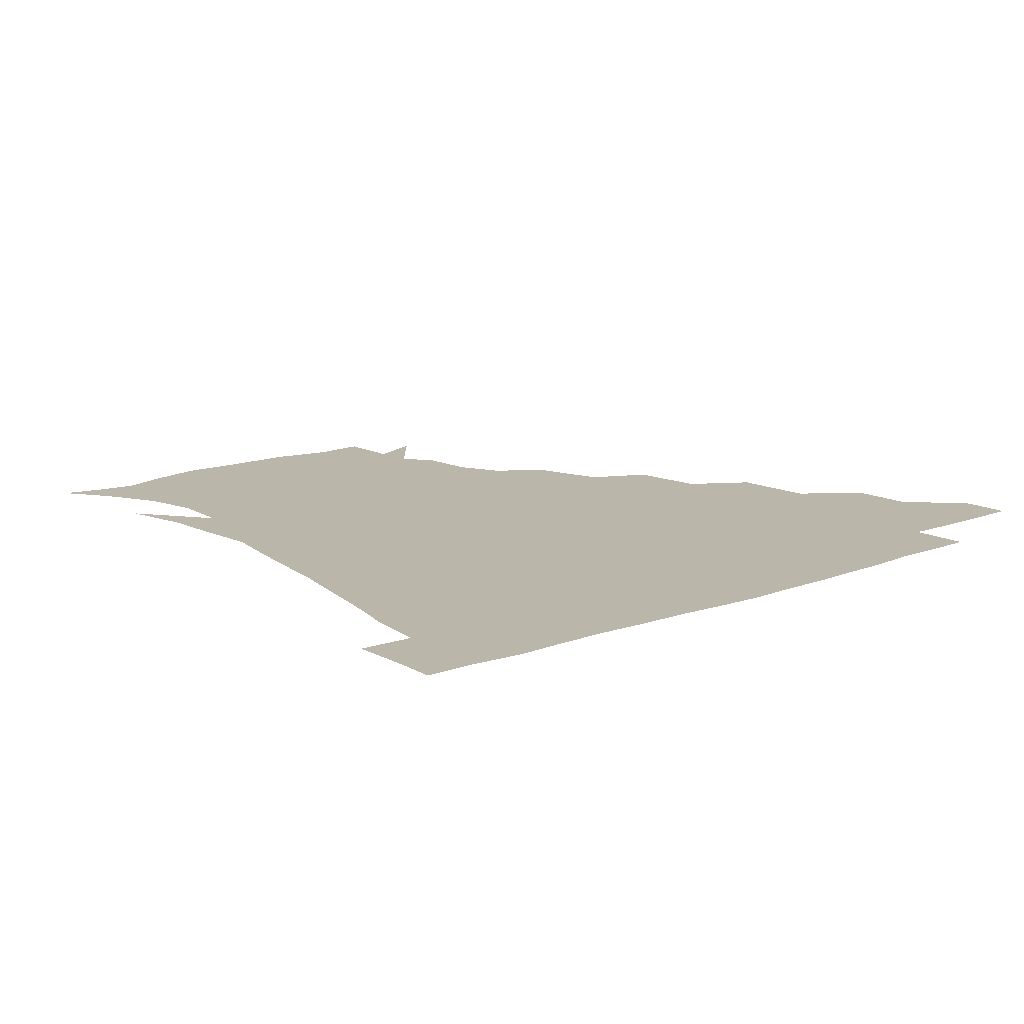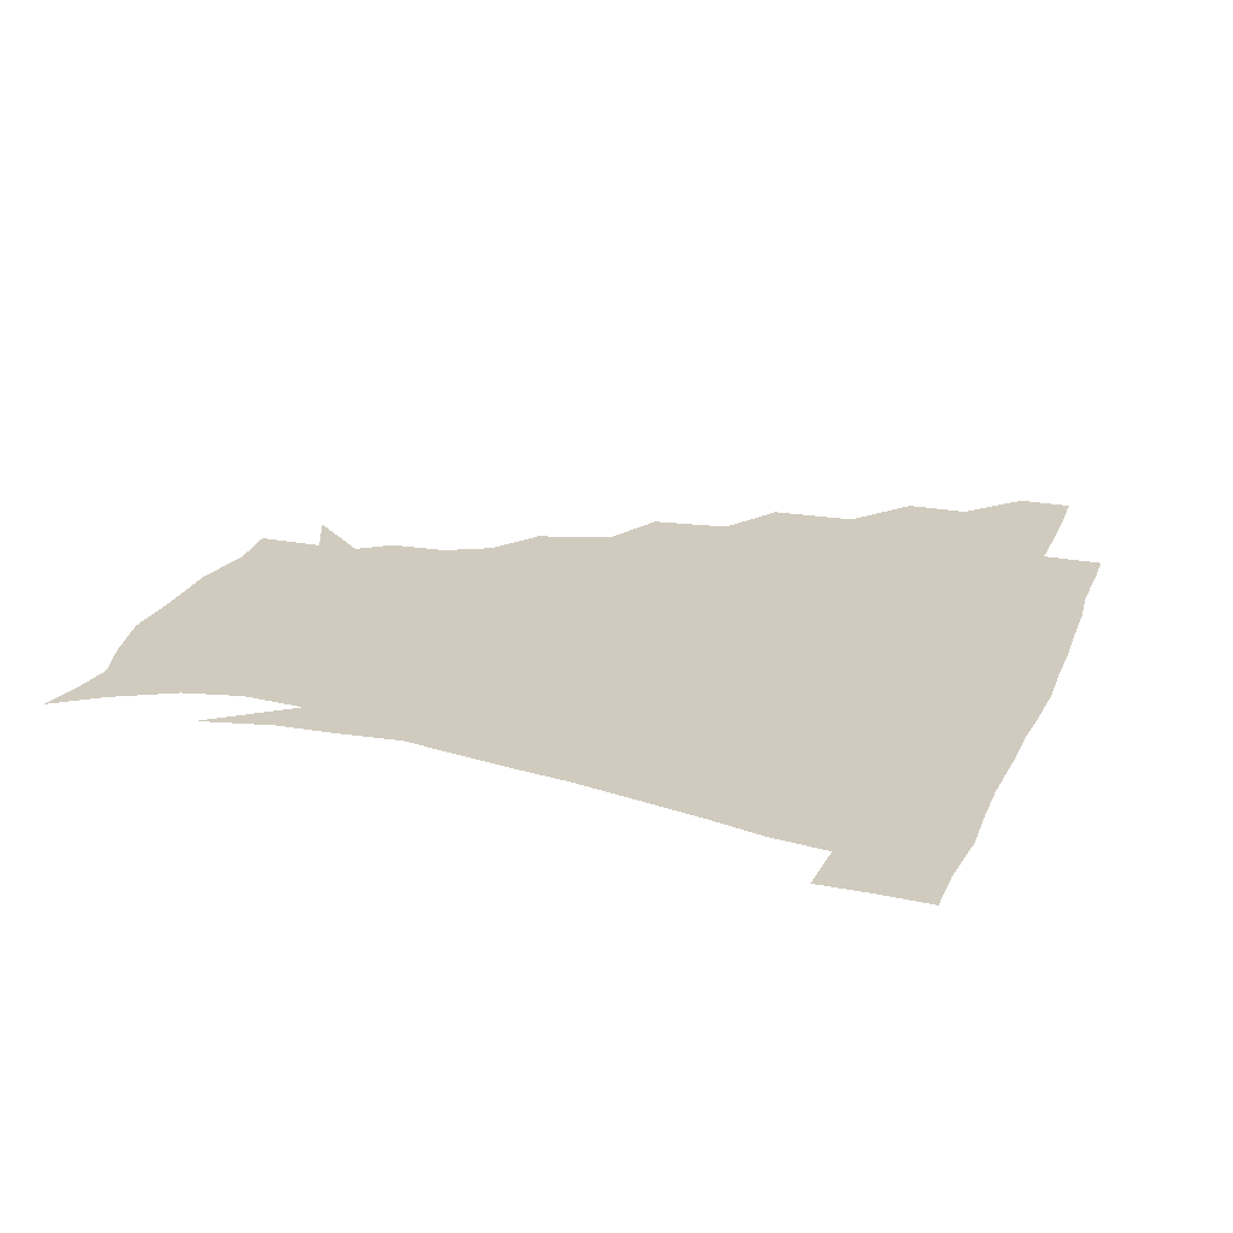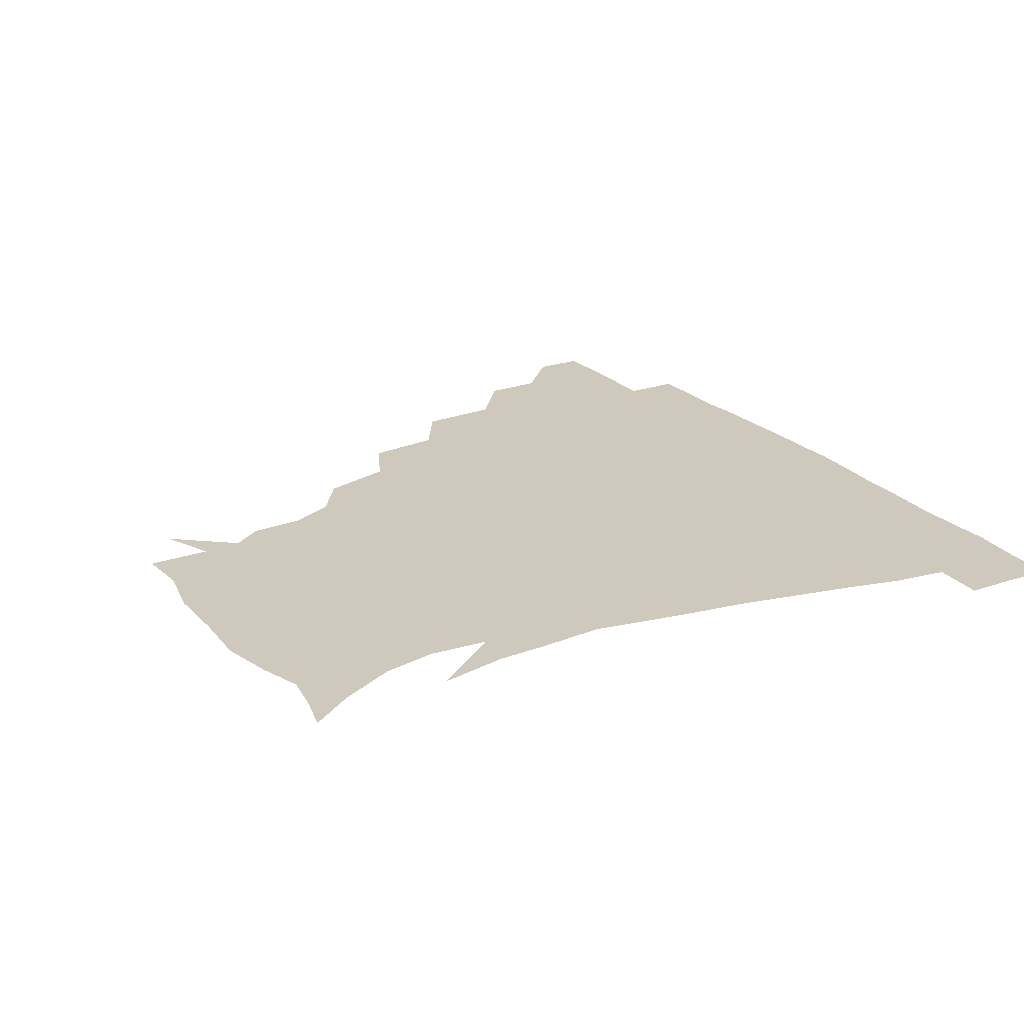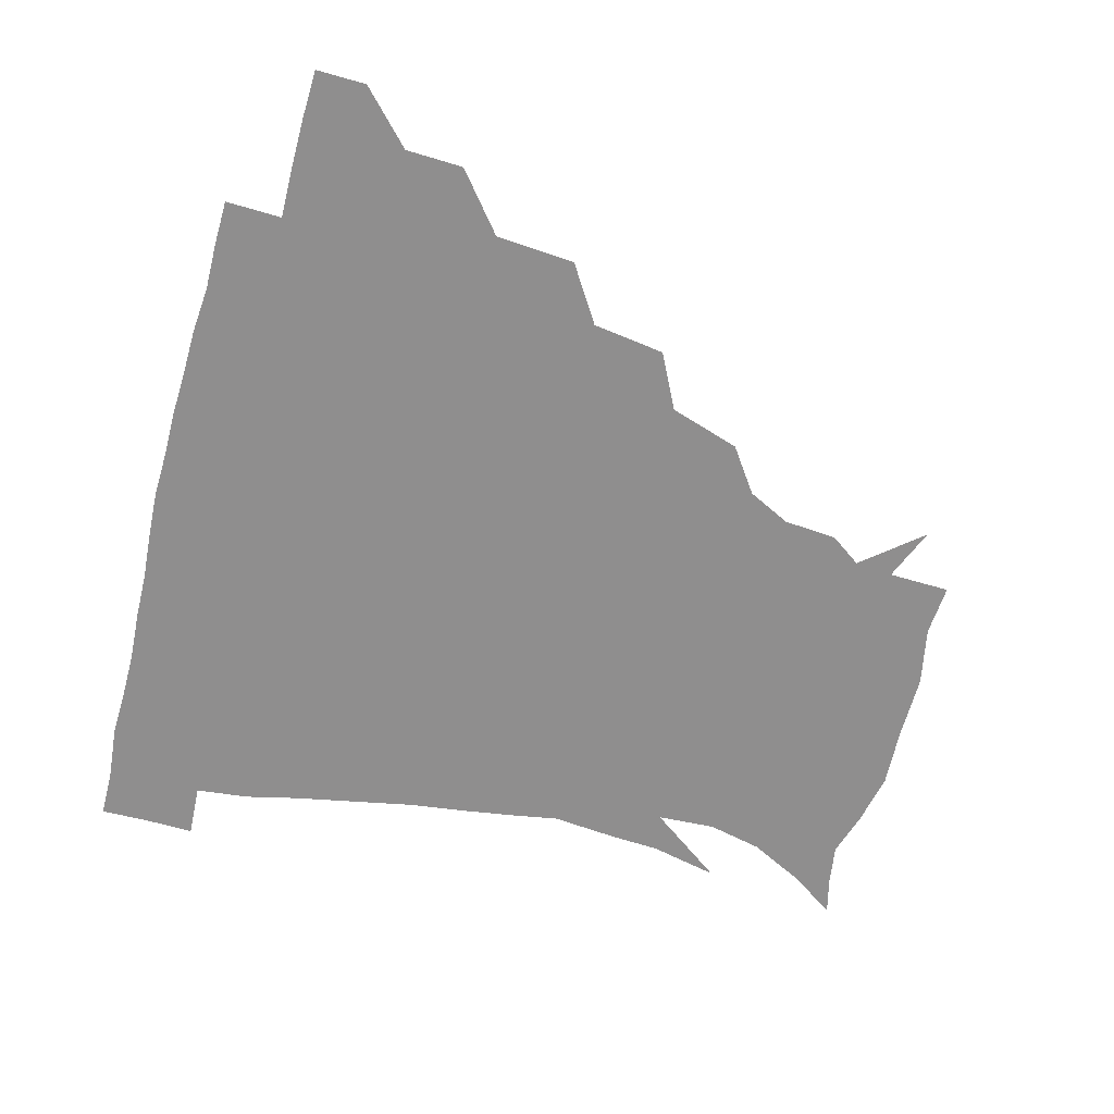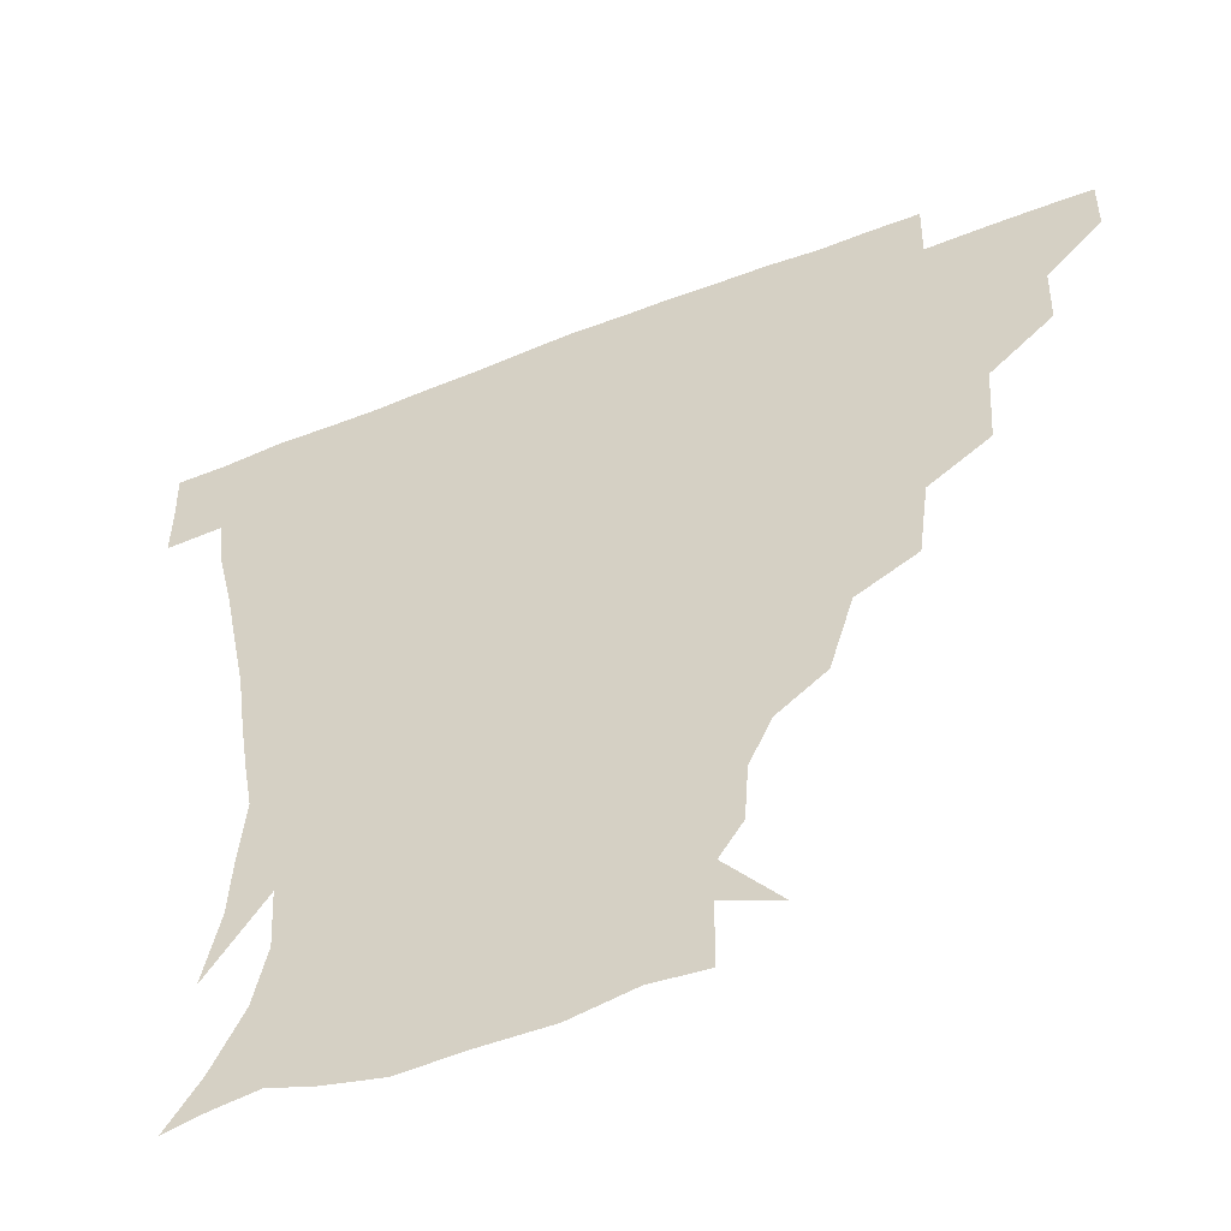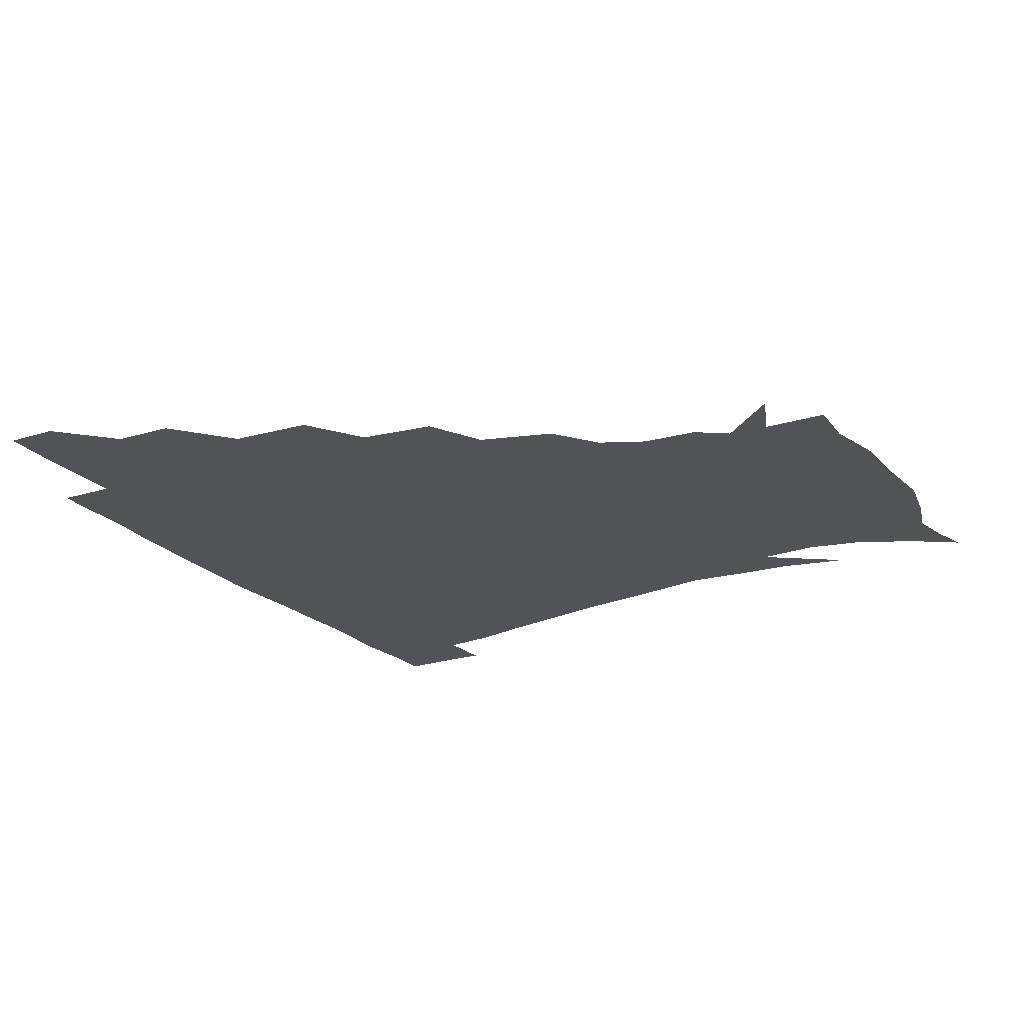
<metadata>
{"format":"obj","ext":"obj","renderer":"f3d","projection":"perspective","resolution":1024,"background":"white","views":[{"elev":13.9,"azim":140.0,"up":"+Z"},{"elev":23.5,"azim":109.0,"up":"+Z"},{"elev":22.3,"azim":59.3,"up":"+Z"},{"elev":-65.0,"azim":-105.3,"up":"+Z"},{"elev":-51.2,"azim":-157.1,"up":"+Y"},{"elev":-22.1,"azim":-60.3,"up":"+Z"}]}
</metadata>
<code>
v 451.2 345.1 0
v 451 360.8 0
v 468 311.1 0
v 467.5 329.3 0
v 467.2 345.4 0
v 466.5 361.2 0
v 488 270.9 0
v 486.3 296 0
v 484.3 314.7 0
v 483.3 330.7 0
v 482.5 345.8 0
v 482.5 361.1 0
v 509 236.2 0
v 505.9 259.3 0
v 501.9 279.2 0
v 500.6 301.1 0
v 499.3 316.8 0
v 498.3 331.3 0
v 498 345.9 0
v 497.8 360.7 0
v 497.5 378.4 0
v 533.4 204.9 0
v 526.4 227.3 0
v 520.6 245 0
v 519 270.2 0
v 516.3 285.9 0
v 514.8 301.8 0
v 513.8 317.3 0
v 513.1 331.8 0
v 512.7 345.9 0
v 512.2 360.5 0
v 511.5 378.6 0
v 555.4 164.1 0
v 554.1 181.2 0
v 547.5 194.8 0
v 541 217.2 0
v 536.7 237.3 0
v 534.3 257.7 0
v 532.4 275 0
v 531 289.6 0
v 529.4 303.1 0
v 528.4 317.3 0
v 527.7 331.5 0
v 527.6 346 0
v 526.9 361.7 0
v 526.3 378.3 0
v 546.4 135.4 0
v 562.2 154.4 0
v 563.3 172.2 0
v 560.3 189.5 0
v 555.4 207.2 0
v 551.5 222.6 0
v 548.4 243.6 0
v 547.5 260.9 0
v 545.8 276.4 0
v 544.9 289.8 0
v 544.6 304.6 0
v 543.7 318 0
v 542.8 331.8 0
v 542.8 346 0
v 541.9 361.6 0
v 541 379.5 0
v 563.2 142.1 0
v 571.6 158.5 0
v 572 181.4 0
v 569.6 195.9 0
v 565.5 212.6 0
v 563.7 229.4 0
v 561.2 246.4 0
v 560.9 264.6 0
v 559.2 275.8 0
v 559.3 290.9 0
v 559 304.9 0
v 558.8 318.4 0
v 559.7 331.9 0
v 557.7 346.5 0
v 557 360.9 0
v 555.5 379.7 0
v 563.6 122.5 0
v 578.4 146.8 0
v 582.8 164.9 0
v 581.9 184.2 0
v 579.6 201.4 0
v 577.5 216.8 0
v 576 235 0
v 575.4 248.9 0
v 574 265.3 0
v 573.6 277.2 0
v 574 292.2 0
v 573.3 304.8 0
v 572.9 317.6 0
v 573.4 332 0
v 572.2 346.5 0
v 571.6 360.3 0
v 569.8 380.2 0
v 579.7 123.5 0
v 591.7 147.3 0
v 593.4 167.9 0
v 593.7 185.9 0
v 591 202 0
v 589.6 218 0
v 588.7 233.9 0
v 587.9 251.1 0
v 587.6 264.7 0
v 587.9 277.7 0
v 588 292.7 0
v 587.4 304.6 0
v 587.6 318.2 0
v 588 332.1 0
v 586.8 346.9 0
v 585.9 361.6 0
v 584.2 380 0
v 598.3 119.7 0
v 605.4 148.3 0
v 604.9 168.2 0
v 604.9 187.9 0
v 602.6 205 0
v 601.9 219.6 0
v 601.8 237.2 0
v 601.3 250.4 0
v 601.5 263.4 0
v 601.8 278.7 0
v 601.9 292.4 0
v 602.5 305.6 0
v 602.1 318.6 0
v 602.1 332.1 0
v 601.3 347 0
v 600.6 362 0
v 598.3 380.4 0
v 619.2 119.7 0
v 618 149.9 0
v 617.2 169.3 0
v 616.2 189.5 0
v 614.8 205.3 0
v 614.1 220.7 0
v 614.2 236.9 0
v 614.5 250.1 0
v 615.4 265.3 0
v 615.6 279.1 0
v 616.1 291.6 0
v 616.7 306.2 0
v 617.1 319.5 0
v 616.5 333.1 0
v 615.9 347.3 0
v 616.1 361.4 0
v 612.8 379.6 0
v 638 118.6 0
v 630.5 149 0
v 628.9 169.9 0
v 627.1 190.5 0
v 627 206.3 0
v 626.5 220.7 0
v 626.6 236 0
v 627.9 249 0
v 628.8 264 0
v 629.2 277.6 0
v 630.2 291.5 0
v 630.8 305.4 0
v 631.6 319.7 0
v 632.2 332.9 0
v 632 346.5 0
v 632.3 359.9 0
v 628.1 378.3 0
v 655.1 122.1 0
v 643.1 148.3 0
v 639.8 169.7 0
v 638.3 189.1 0
v 638.7 205.2 0
v 638.7 219.1 0
v 639.1 233 0
v 640.1 247.6 0
v 641.4 264 0
v 642.6 276.8 0
v 643.7 292.5 0
v 645 305.9 0
v 645.8 319.6 0
v 646.5 332.9 0
v 647.3 346.4 0
v 646.5 360.4 0
v 643.2 377.9 0
v 668.8 126.3 0
v 656.7 145.9 0
v 650.7 167.2 0
v 649.3 185.8 0
v 650 202.3 0
v 650.2 216.4 0
v 650.9 230.4 0
v 652 245 0
v 653 262.3 0
v 655.1 277 0
v 656.9 290.6 0
v 658.3 305.9 0
v 659.8 319.2 0
v 661 332.9 0
v 662 346.4 0
v 661.1 360.8 0
v 659 376.9 0
v 682 124.2 0
v 670.6 141.4 0
v 662.4 161.8 0
v 660.7 178.7 0
v 661.2 196.5 0
v 661 211.6 0
v 661.5 226.9 0
v 662.6 242.3 0
v 664.3 258.4 0
v 666.4 274.2 0
v 668.8 291.5 0
v 671.3 303.9 0
v 673.4 318.7 0
v 674.8 332.2 0
v 676.3 346.4 0
v 675.2 362 0
v 674.2 376.8 0
v 693.7 121.2 0
v 684 135.3 0
v 675 153.1 0
v 671.3 170.4 0
v 672.4 188.9 0
v 671.2 205.2 0
v 671.3 221.1 0
v 672.7 234.9 0
v 674.7 251.6 0
v 676.9 268.8 0
v 679.4 286.4 0
v 683.2 299.9 0
v 686.2 317.2 0
v 688.5 331.8 0
v 689.8 346.2 0
v 689.8 361.6 0
v 688.6 377.2 0
v 689.6 165.2 0
v 685 186.7 0
v 684.2 202.7 0
v 682.4 223.4 0
v 685 238 0
v 687.7 254.6 0
v 690.3 273.3 0
v 693.9 291.4 0
v 697.9 311.5 0
v 702 328.5 0
v 704 345.4 0
v 705.4 360.7 0
v 706.4 375.4 0
v 720.7 344.4 0
v 720.5 360.4 0
v 720.9 375.2 0
f 4 5 1
f 1 5 2
f 5 6 2
f 8 9 3
f 3 9 4
f 9 10 4
f 4 10 5
f 10 11 5
f 5 11 6
f 11 12 6
f 14 15 7
f 7 15 8
f 15 16 8
f 8 16 9
f 16 17 9
f 9 17 10
f 17 18 10
f 10 18 11
f 18 19 11
f 11 19 12
f 19 20 12
f 23 24 13
f 13 24 14
f 24 25 14
f 14 25 15
f 25 26 15
f 15 26 16
f 26 27 16
f 16 27 17
f 27 28 17
f 17 28 18
f 28 29 18
f 18 29 19
f 29 30 19
f 19 30 20
f 30 31 20
f 20 31 21
f 31 32 21
f 35 36 22
f 22 36 23
f 36 37 23
f 23 37 24
f 37 38 24
f 24 38 25
f 38 39 25
f 25 39 26
f 39 40 26
f 26 40 27
f 40 41 27
f 27 41 28
f 41 42 28
f 28 42 29
f 42 43 29
f 29 43 30
f 43 44 30
f 30 44 31
f 44 45 31
f 31 45 32
f 45 46 32
f 48 49 33
f 33 49 34
f 49 50 34
f 34 50 35
f 50 51 35
f 35 51 36
f 51 52 36
f 36 52 37
f 52 53 37
f 37 53 38
f 53 54 38
f 38 54 39
f 54 55 39
f 39 55 40
f 55 56 40
f 40 56 41
f 56 57 41
f 41 57 42
f 57 58 42
f 42 58 43
f 58 59 43
f 43 59 44
f 59 60 44
f 44 60 45
f 60 61 45
f 45 61 46
f 61 62 46
f 47 63 48
f 63 64 48
f 48 64 49
f 64 65 49
f 49 65 50
f 65 66 50
f 50 66 51
f 66 67 51
f 51 67 52
f 67 68 52
f 52 68 53
f 68 69 53
f 53 69 54
f 69 70 54
f 54 70 55
f 70 71 55
f 55 71 56
f 71 72 56
f 56 72 57
f 72 73 57
f 57 73 58
f 73 74 58
f 58 74 59
f 74 75 59
f 59 75 60
f 75 76 60
f 60 76 61
f 76 77 61
f 61 77 62
f 77 78 62
f 79 80 63
f 63 80 64
f 80 81 64
f 64 81 65
f 81 82 65
f 65 82 66
f 82 83 66
f 66 83 67
f 83 84 67
f 67 84 68
f 84 85 68
f 68 85 69
f 85 86 69
f 69 86 70
f 86 87 70
f 70 87 71
f 87 88 71
f 71 88 72
f 88 89 72
f 72 89 73
f 89 90 73
f 73 90 74
f 90 91 74
f 74 91 75
f 91 92 75
f 75 92 76
f 92 93 76
f 76 93 77
f 93 94 77
f 77 94 78
f 94 95 78
f 79 96 80
f 96 97 80
f 80 97 81
f 97 98 81
f 81 98 82
f 98 99 82
f 82 99 83
f 99 100 83
f 83 100 84
f 100 101 84
f 84 101 85
f 101 102 85
f 85 102 86
f 102 103 86
f 86 103 87
f 103 104 87
f 87 104 88
f 104 105 88
f 88 105 89
f 105 106 89
f 89 106 90
f 106 107 90
f 90 107 91
f 107 108 91
f 91 108 92
f 108 109 92
f 92 109 93
f 109 110 93
f 93 110 94
f 110 111 94
f 94 111 95
f 111 112 95
f 96 113 97
f 113 114 97
f 97 114 98
f 114 115 98
f 98 115 99
f 115 116 99
f 99 116 100
f 116 117 100
f 100 117 101
f 117 118 101
f 101 118 102
f 118 119 102
f 102 119 103
f 119 120 103
f 103 120 104
f 120 121 104
f 104 121 105
f 121 122 105
f 105 122 106
f 122 123 106
f 106 123 107
f 123 124 107
f 107 124 108
f 124 125 108
f 108 125 109
f 125 126 109
f 109 126 110
f 126 127 110
f 110 127 111
f 127 128 111
f 111 128 112
f 128 129 112
f 113 130 114
f 130 131 114
f 114 131 115
f 131 132 115
f 115 132 116
f 132 133 116
f 116 133 117
f 133 134 117
f 117 134 118
f 134 135 118
f 118 135 119
f 135 136 119
f 119 136 120
f 136 137 120
f 120 137 121
f 137 138 121
f 121 138 122
f 138 139 122
f 122 139 123
f 139 140 123
f 123 140 124
f 140 141 124
f 124 141 125
f 141 142 125
f 125 142 126
f 142 143 126
f 126 143 127
f 143 144 127
f 127 144 128
f 144 145 128
f 128 145 129
f 145 146 129
f 130 147 131
f 147 148 131
f 131 148 132
f 148 149 132
f 132 149 133
f 149 150 133
f 133 150 134
f 150 151 134
f 134 151 135
f 151 152 135
f 135 152 136
f 152 153 136
f 136 153 137
f 153 154 137
f 137 154 138
f 154 155 138
f 138 155 139
f 155 156 139
f 139 156 140
f 156 157 140
f 140 157 141
f 157 158 141
f 141 158 142
f 158 159 142
f 142 159 143
f 159 160 143
f 143 160 144
f 160 161 144
f 144 161 145
f 161 162 145
f 145 162 146
f 162 163 146
f 147 164 148
f 164 165 148
f 148 165 149
f 165 166 149
f 149 166 150
f 166 167 150
f 150 167 151
f 167 168 151
f 151 168 152
f 168 169 152
f 152 169 153
f 169 170 153
f 153 170 154
f 170 171 154
f 154 171 155
f 171 172 155
f 155 172 156
f 172 173 156
f 156 173 157
f 173 174 157
f 157 174 158
f 174 175 158
f 158 175 159
f 175 176 159
f 159 176 160
f 176 177 160
f 160 177 161
f 177 178 161
f 161 178 162
f 178 179 162
f 162 179 163
f 179 180 163
f 164 181 165
f 181 182 165
f 165 182 166
f 182 183 166
f 166 183 167
f 183 184 167
f 167 184 168
f 184 185 168
f 168 185 169
f 185 186 169
f 169 186 170
f 186 187 170
f 170 187 171
f 187 188 171
f 171 188 172
f 188 189 172
f 172 189 173
f 189 190 173
f 173 190 174
f 190 191 174
f 174 191 175
f 191 192 175
f 175 192 176
f 192 193 176
f 176 193 177
f 193 194 177
f 177 194 178
f 194 195 178
f 178 195 179
f 195 196 179
f 179 196 180
f 196 197 180
f 181 198 182
f 198 199 182
f 182 199 183
f 199 200 183
f 183 200 184
f 200 201 184
f 184 201 185
f 201 202 185
f 185 202 186
f 202 203 186
f 186 203 187
f 203 204 187
f 187 204 188
f 204 205 188
f 188 205 189
f 205 206 189
f 189 206 190
f 206 207 190
f 190 207 191
f 207 208 191
f 191 208 192
f 208 209 192
f 192 209 193
f 209 210 193
f 193 210 194
f 210 211 194
f 194 211 195
f 211 212 195
f 195 212 196
f 212 213 196
f 196 213 197
f 213 214 197
f 198 215 199
f 215 216 199
f 199 216 200
f 216 217 200
f 200 217 201
f 217 218 201
f 201 218 202
f 218 219 202
f 202 219 203
f 219 220 203
f 203 220 204
f 220 221 204
f 204 221 205
f 221 222 205
f 205 222 206
f 222 223 206
f 206 223 207
f 223 224 207
f 207 224 208
f 224 225 208
f 208 225 209
f 225 226 209
f 209 226 210
f 226 227 210
f 210 227 211
f 227 228 211
f 211 228 212
f 228 229 212
f 212 229 213
f 229 230 213
f 213 230 214
f 230 231 214
f 219 232 220
f 232 233 220
f 220 233 221
f 233 234 221
f 221 234 222
f 234 235 222
f 222 235 223
f 235 236 223
f 223 236 224
f 236 237 224
f 224 237 225
f 237 238 225
f 225 238 226
f 238 239 226
f 226 239 227
f 239 240 227
f 227 240 228
f 240 241 228
f 228 241 229
f 241 242 229
f 229 242 230
f 242 243 230
f 230 243 231
f 243 244 231
f 242 245 243
f 245 246 243
f 243 246 244
f 246 247 244

</code>
